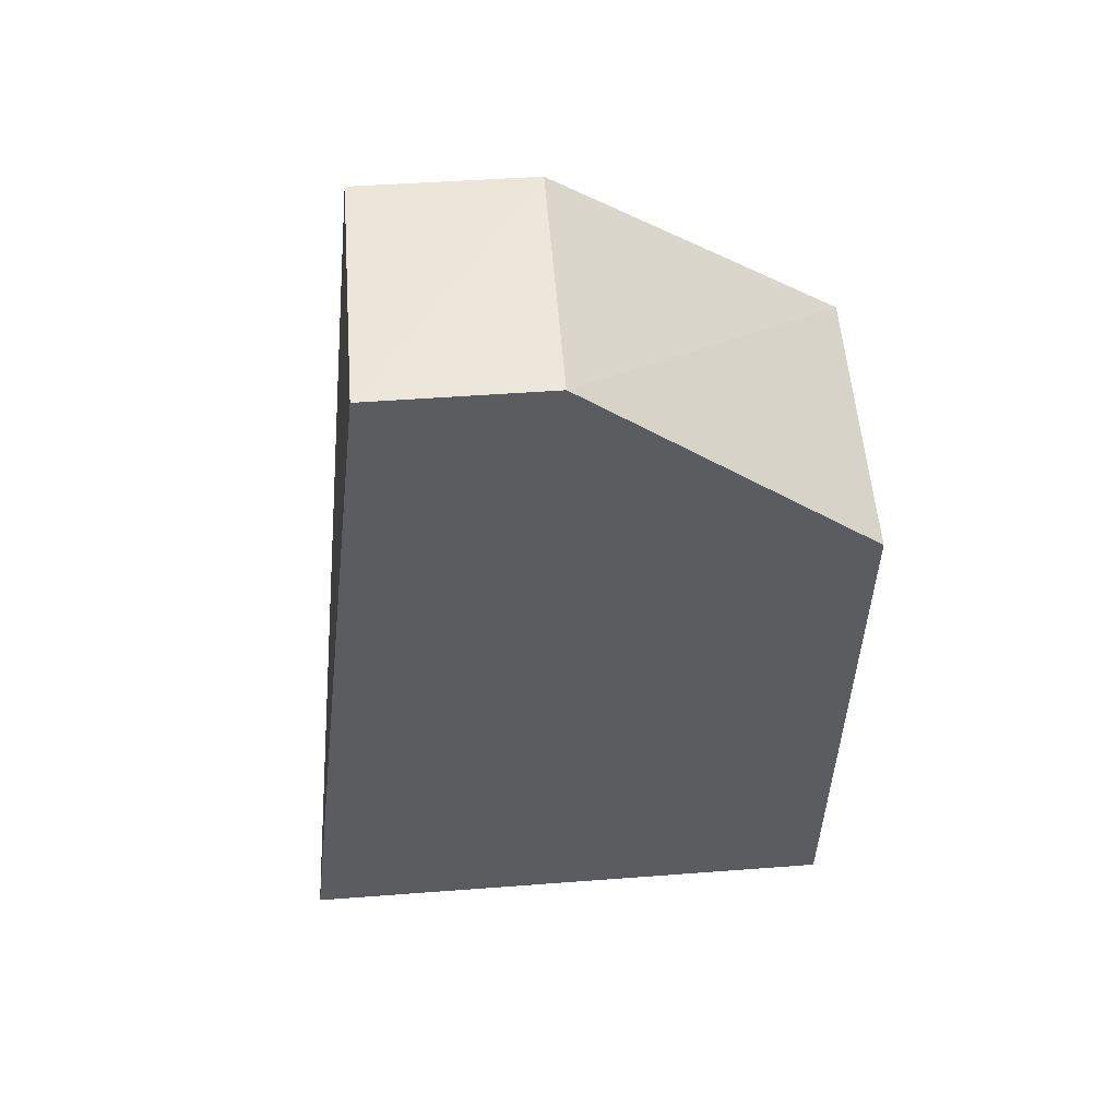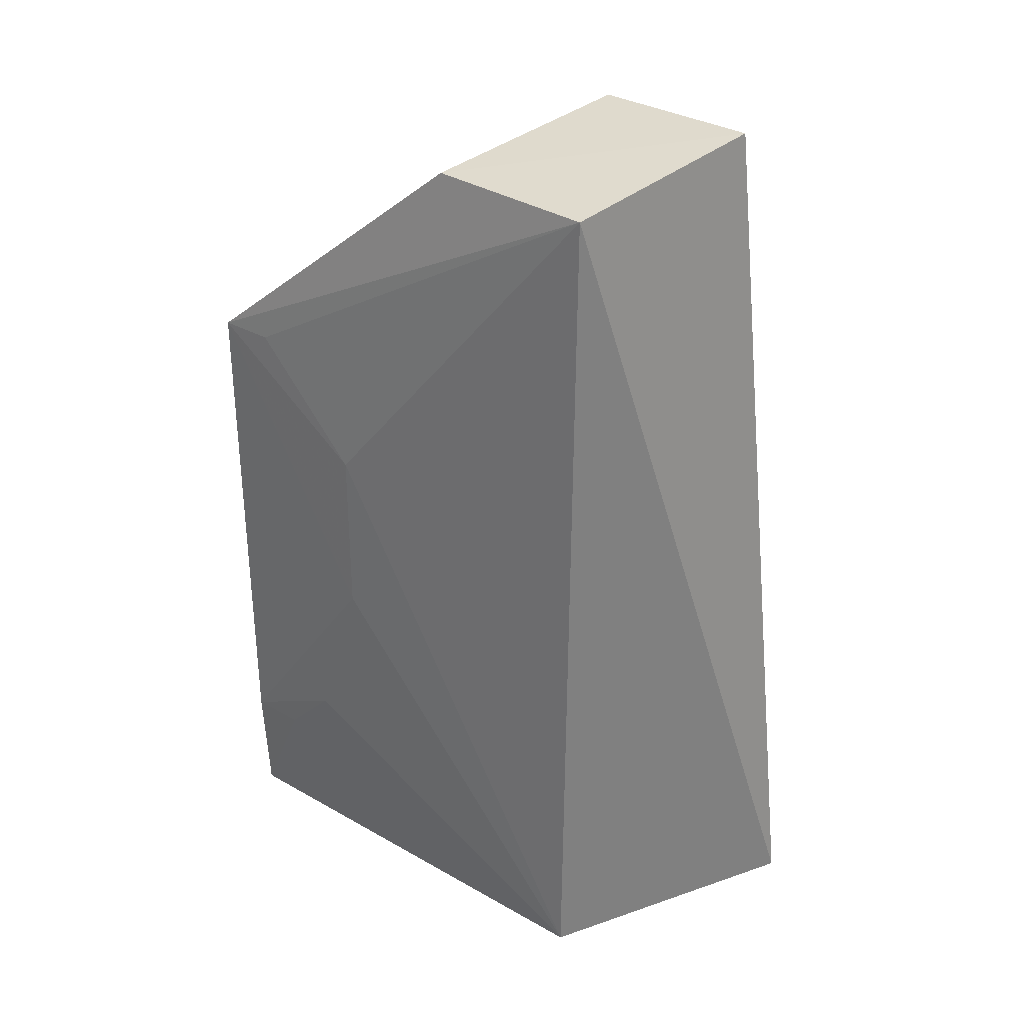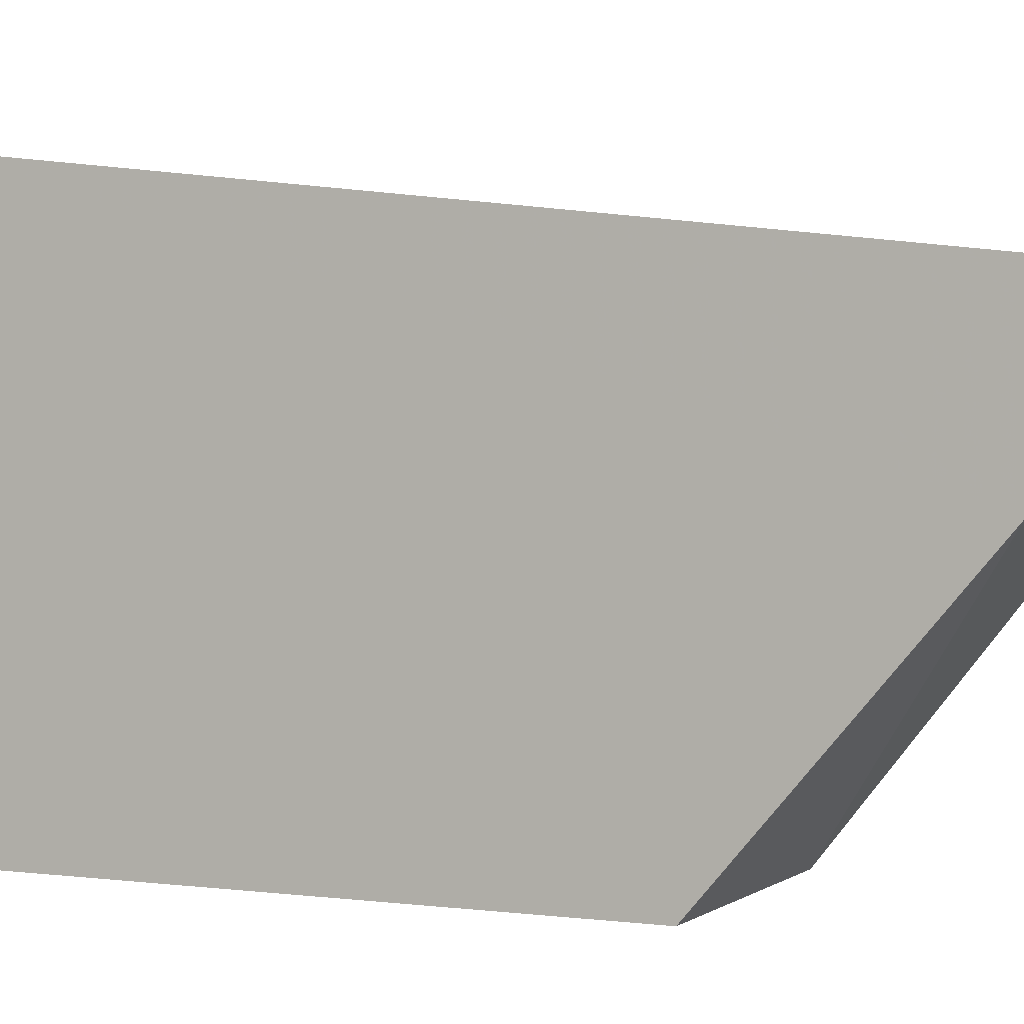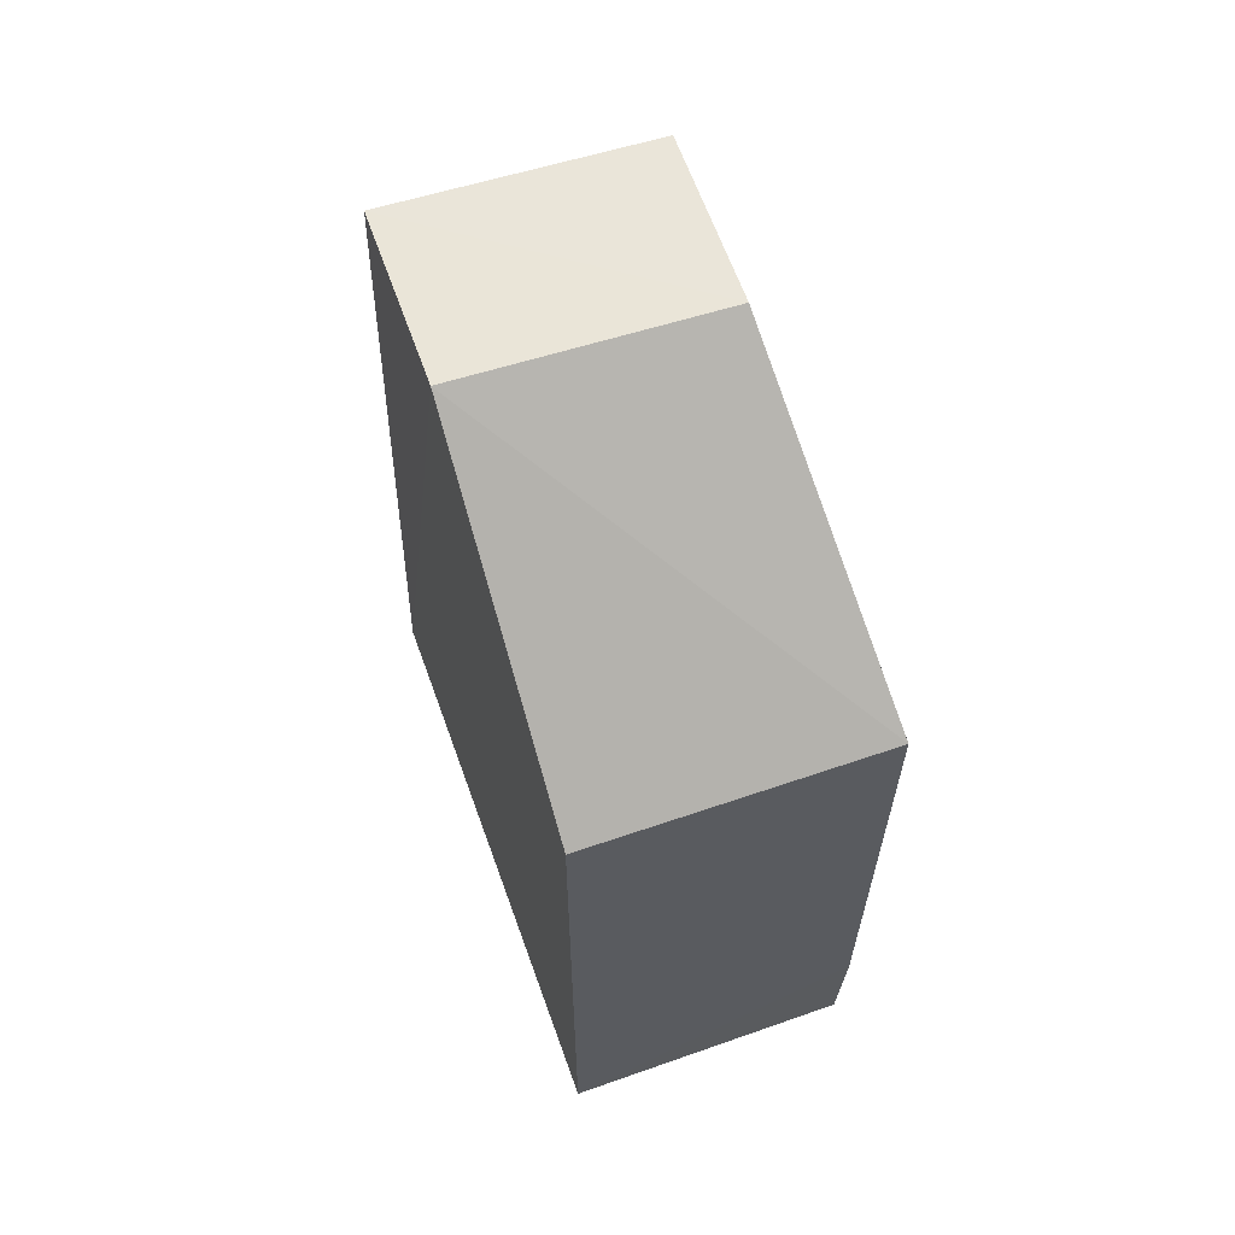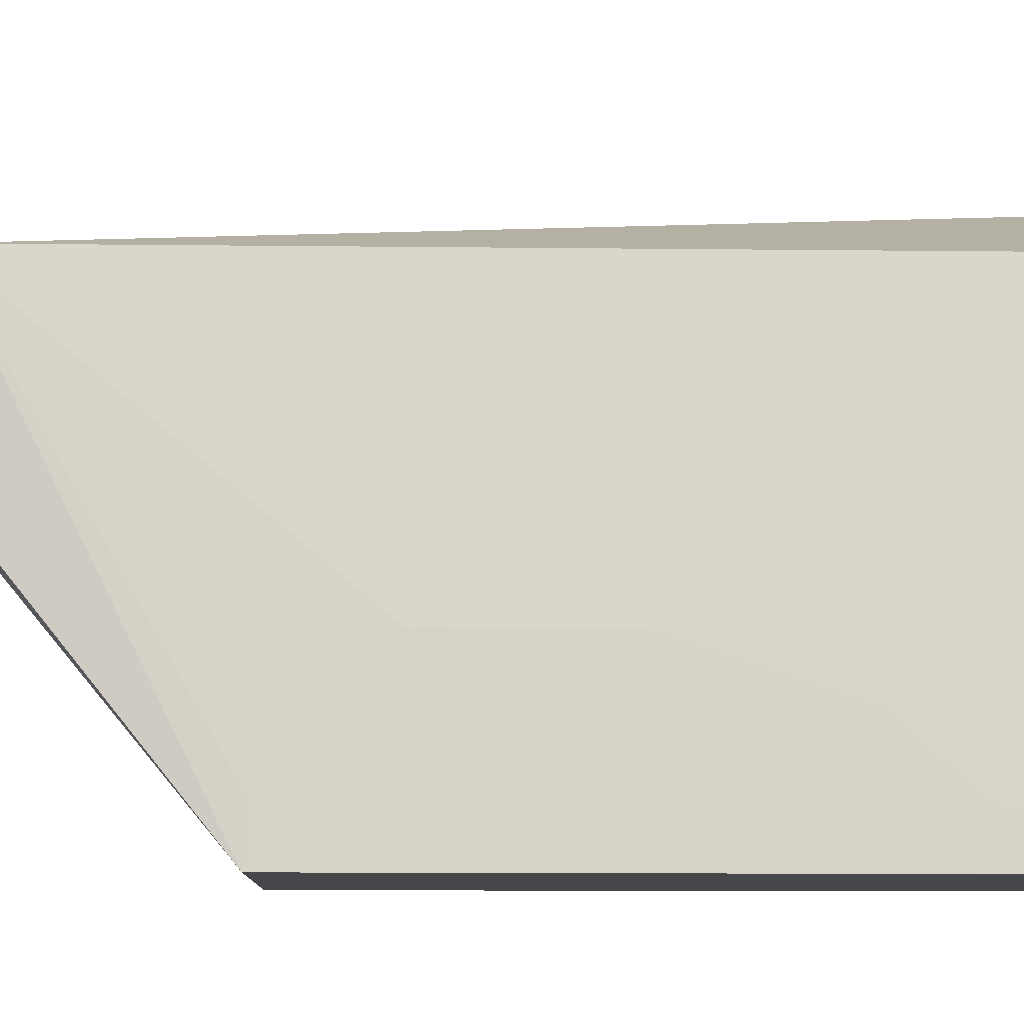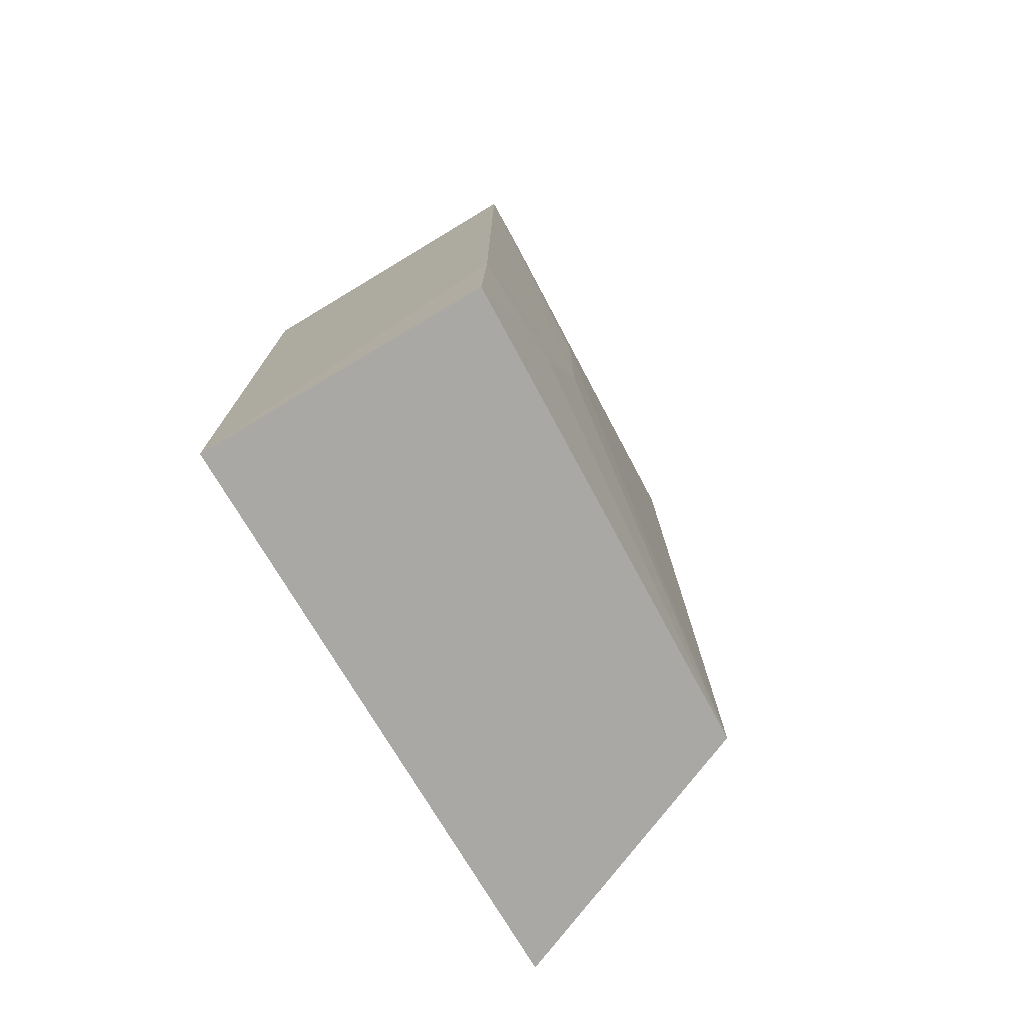
<metadata>
{"format":"obj","ext":"obj","renderer":"f3d","projection":"perspective","resolution":1024,"background":"white","views":[{"elev":54.9,"azim":85.5,"up":"+Y"},{"elev":31.3,"azim":-48.7,"up":"+Y"},{"elev":1.6,"azim":115.3,"up":"+Z"},{"elev":61.6,"azim":160.3,"up":"+Y"},{"elev":-10.7,"azim":-91.8,"up":"+Z"},{"elev":-75.0,"azim":-149.3,"up":"+Y"}]}
</metadata>
<code>
v -0.03117 0.02379 0.1131
v -0.03118 -0.01042 0.1172
v -0.03118 -0.01039 0.09517
v -0.04239 0.01419 0.0951
v -0.04108 0.02326 0.1131
v -0.04213 -0.01038 0.09516
v -0.03118 0.01424 0.09517
v -0.03115 0.0238 0.1064
v -0.04233 -0.005821 0.09509
v -0.04138 -0.01035 0.113
v -0.04096 0.02333 0.1063
v -0.04226 -0.003583 0.09956
v -0.04225 -0.005822 0.09732
v -0.04228 0.003064 0.1018
v -0.04229 0.009745 0.1018
v -0.04233 0.01419 0.09734
f 5 2 1
f 6 3 2
f 8 1 2
f 8 2 3
f 8 3 7
f 8 7 4
f 9 3 6
f 9 7 3
f 9 4 7
f 10 6 2
f 10 2 5
f 11 5 1
f 11 1 8
f 11 8 4
f 11 4 5
f 13 12 9
f 13 9 6
f 13 6 10
f 13 10 12
f 14 4 9
f 14 9 12
f 14 12 10
f 15 4 14
f 15 14 10
f 15 10 5
f 16 15 5
f 16 5 4
f 16 4 15

</code>
